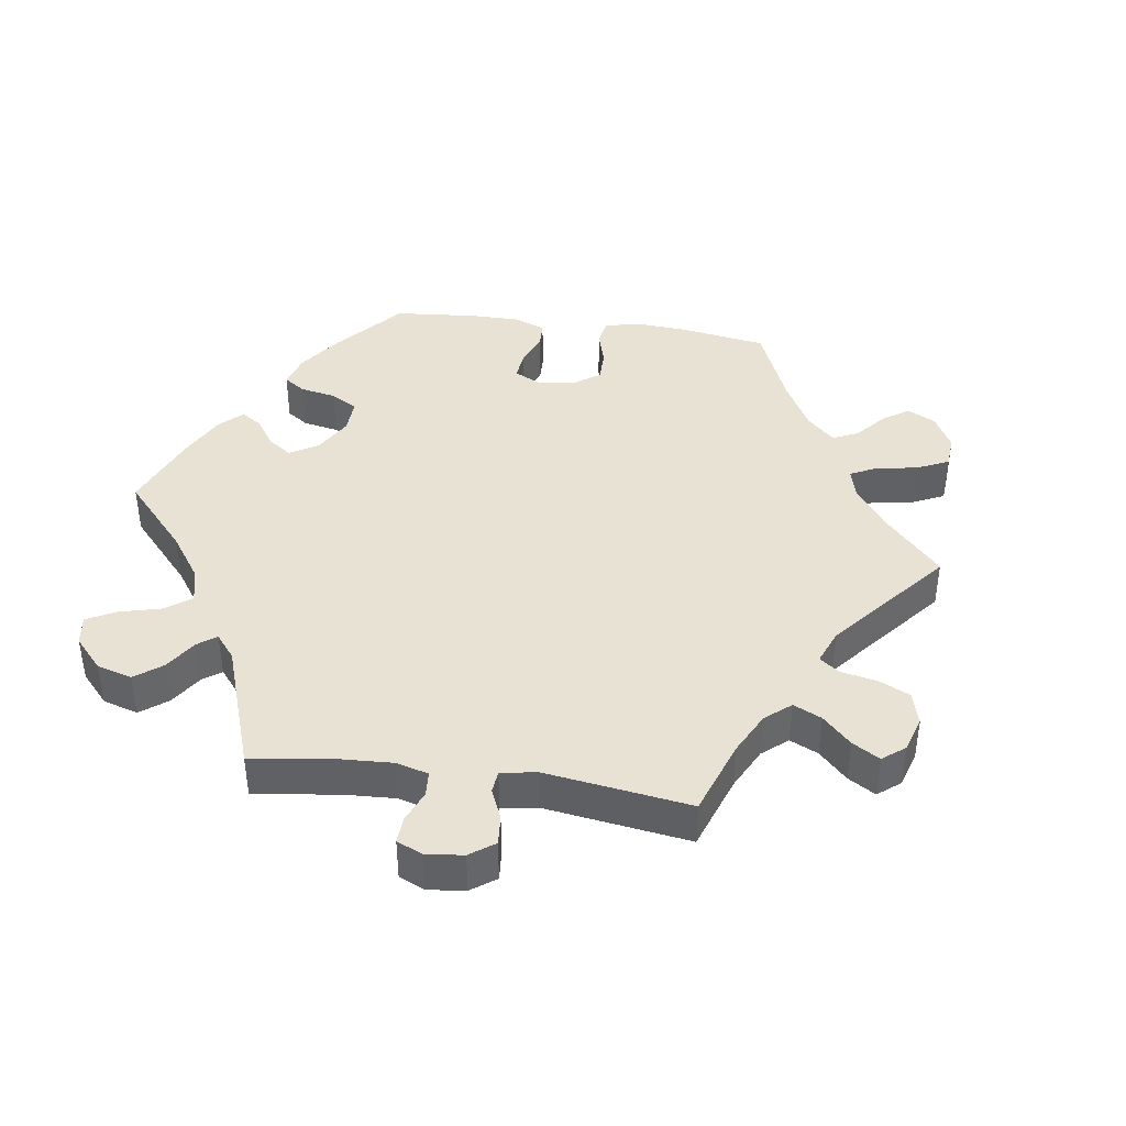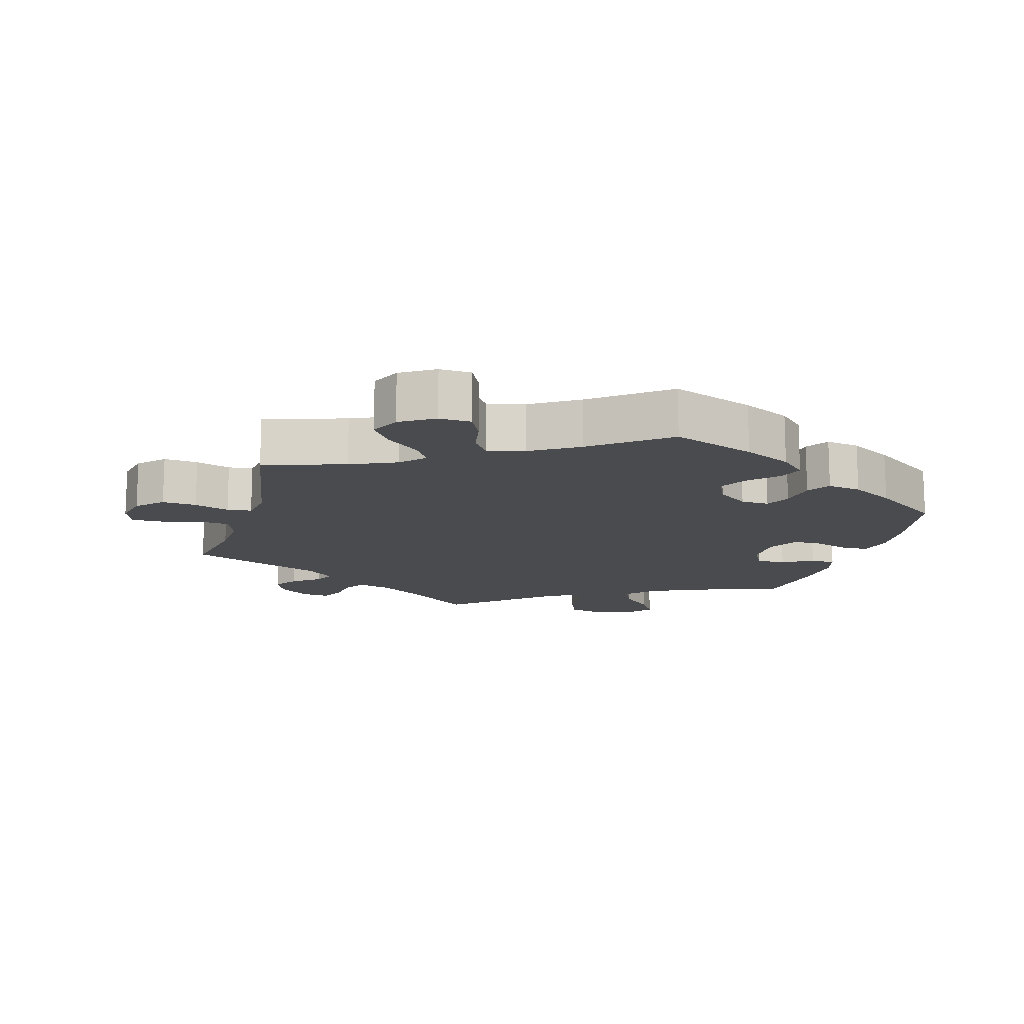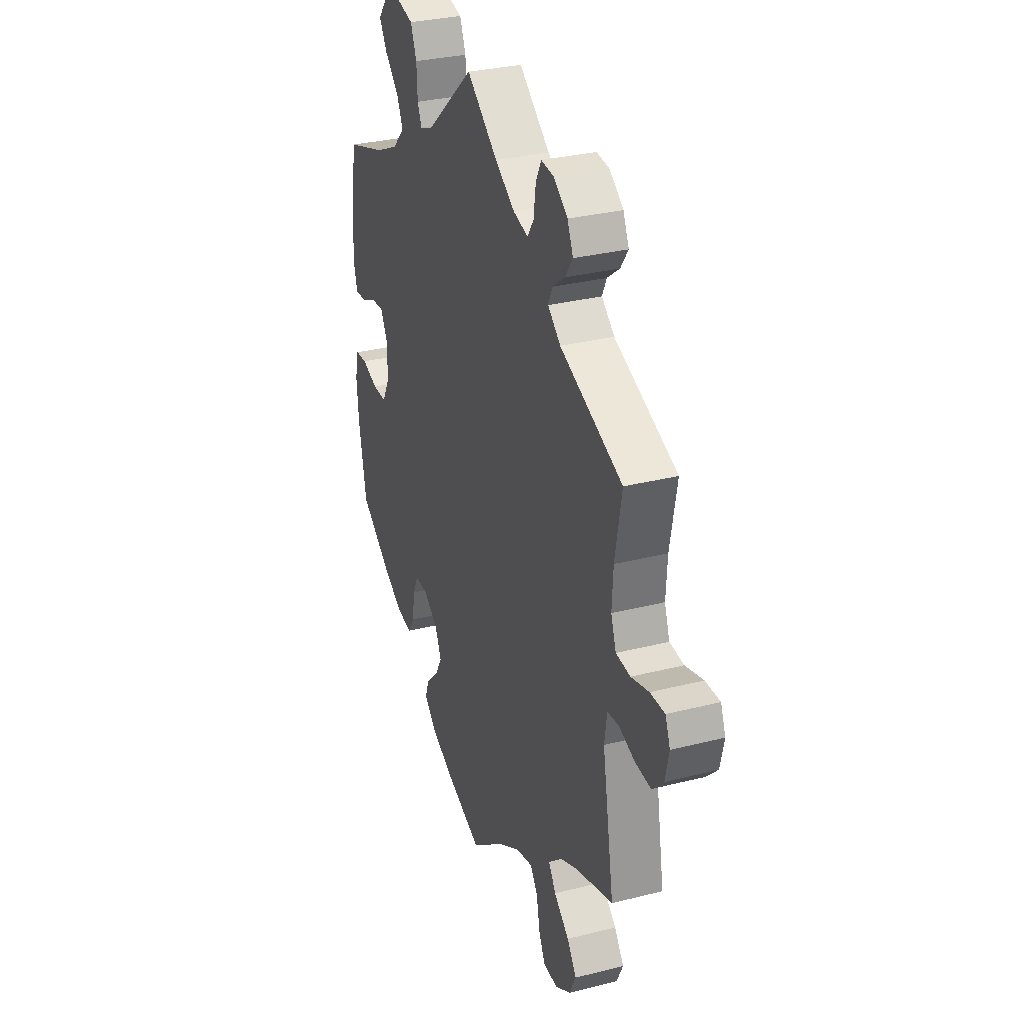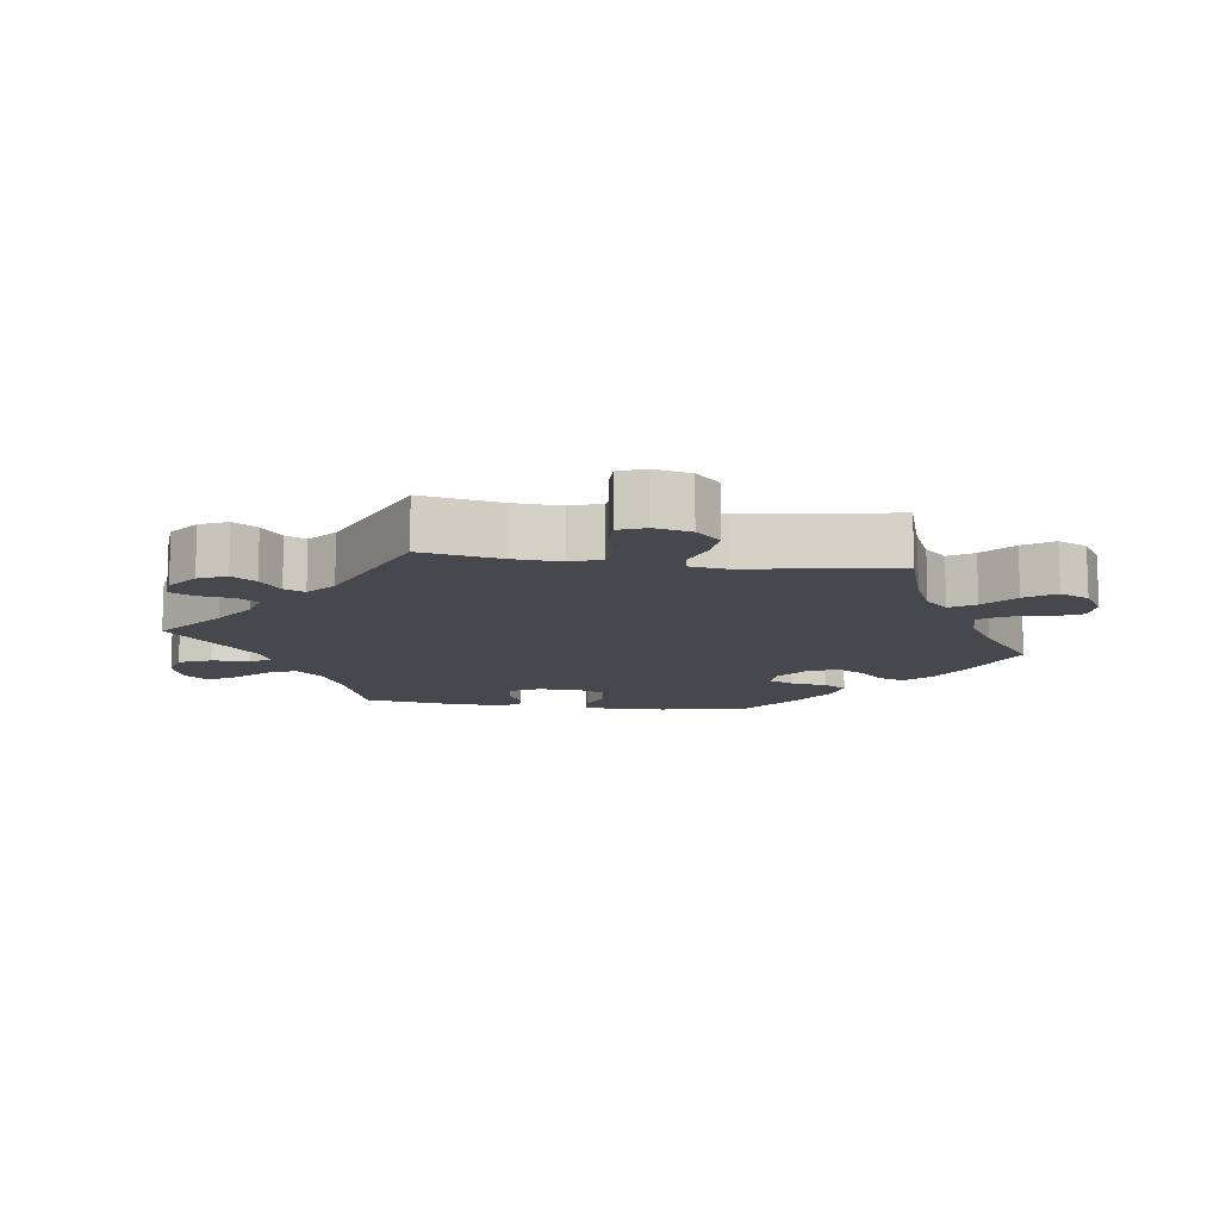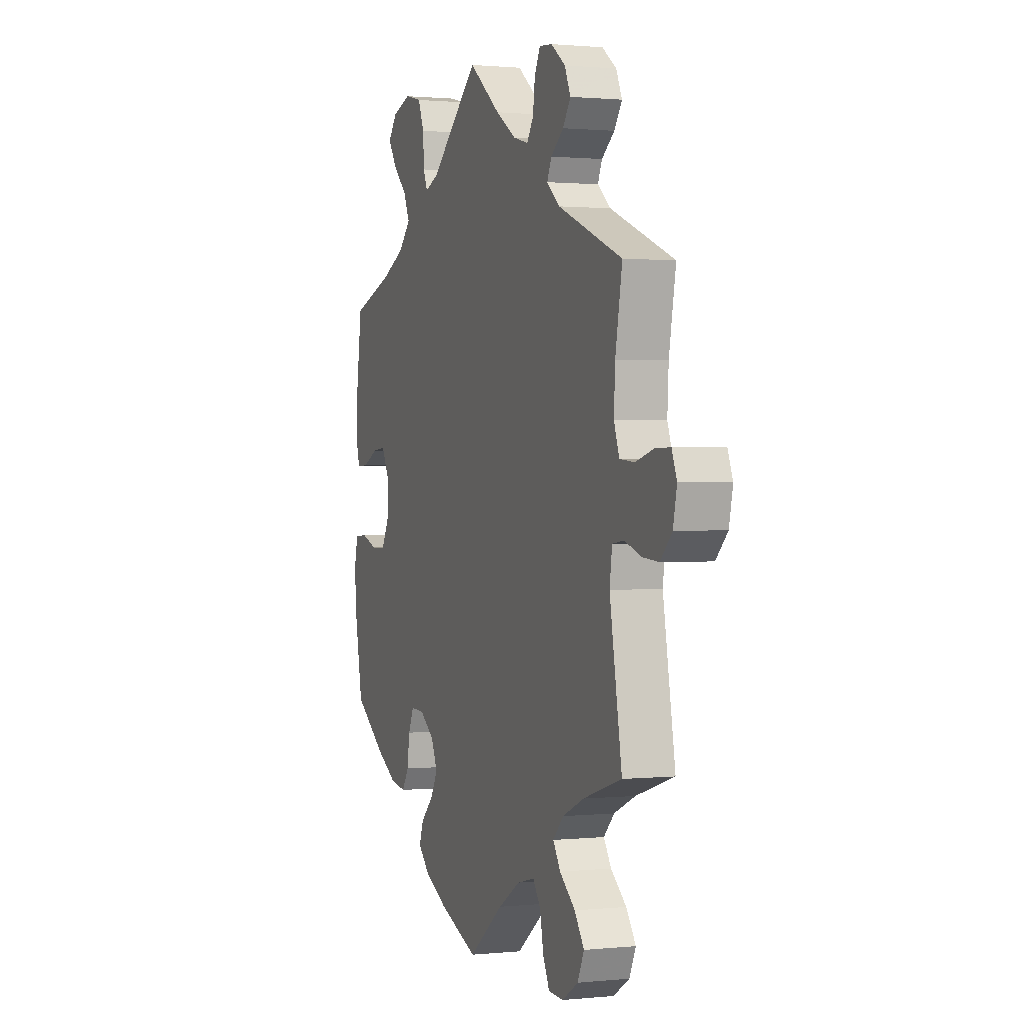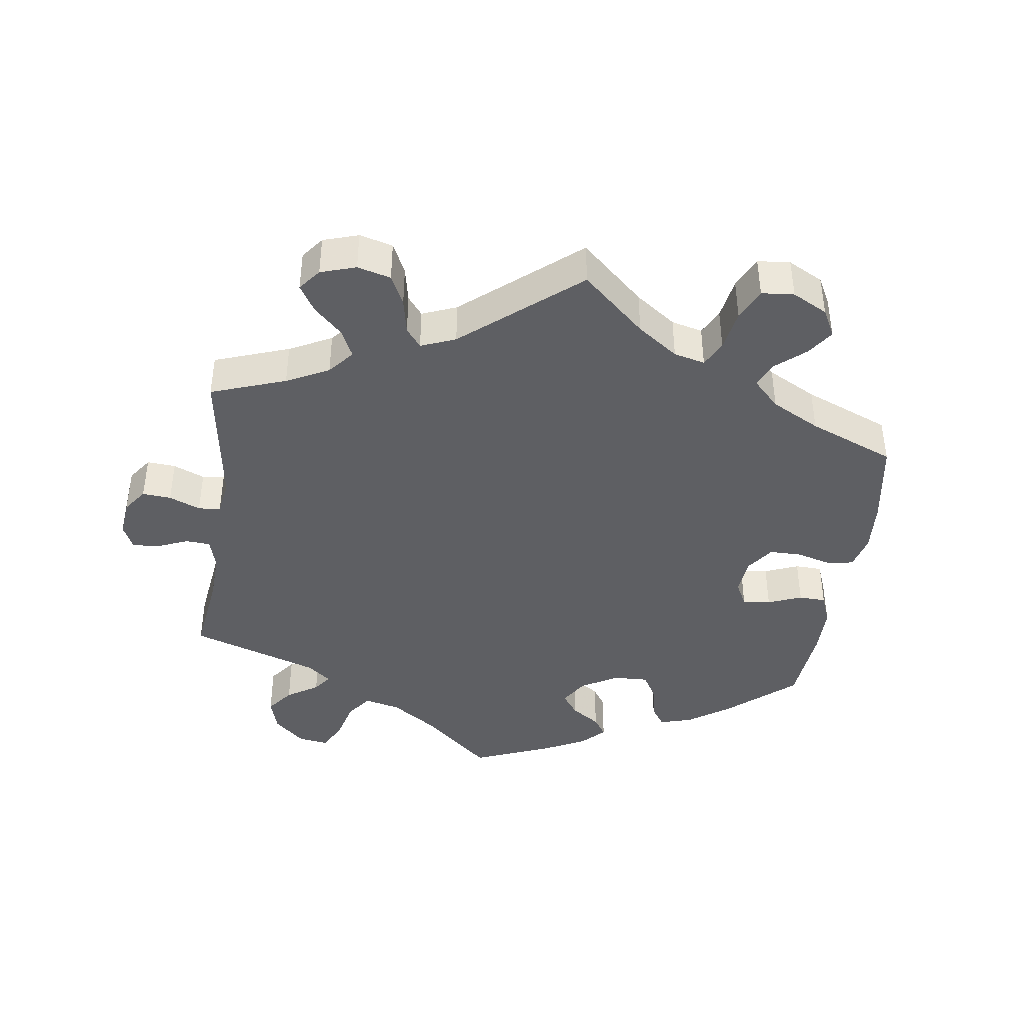
<metadata>
{"format":"obj","ext":"obj","renderer":"f3d","projection":"perspective","resolution":1024,"background":"white","views":[{"elev":40.8,"azim":38.2,"up":"+Y"},{"elev":-13.9,"azim":164.0,"up":"+Y"},{"elev":31.1,"azim":70.1,"up":"+Z"},{"elev":-11.7,"azim":81.8,"up":"+Y"},{"elev":1.1,"azim":69.7,"up":"+Z"},{"elev":-41.1,"azim":112.1,"up":"+Y"}]}
</metadata>
<code>
v 0.575 0.07 0.068
v 0.685 0.07 -0.01
v 0.275 0.07 -0.569
v 0.331 0.07 0.392
v -0.215 0.07 0.499
v 0.416 0.07 -0.537
v -0.355 0.07 0.52
v 0.239 0.07 -0.476
v -0.287 0.07 -0.338
v 0.681 0.07 0.085
v -0.295 0.07 -0.393
v -0.418 0.07 0.091
v -0.218 0.07 0.556
v 0.304 0.07 0.601
v -0.509 0.07 0.064
v -0.288 0.07 0.43
v -0.222 0.07 -0.462
v 0.537 0.07 -0.31
v 0.537 0.07 0.31
v -0.236 0.07 -0.5
v -0.179 0.07 -0.335
v -0.201 0.07 0.467
v -0.559 0.07 0.108
v -0.537 0.07 0.31
v 0.511 0.07 0.119
v -0.328 0.07 0.389
v 0 0.07 -0.62
v -0.381 0.07 0.562
v -0 0.07 0.62
v 0.506 0.07 -0.03
v -0.352 0.07 0.598
v -0.403 0.07 0.354
v 0.303 0.07 0.458
v 0.697 0.07 0.045
v -0.394 0.07 0.047
v -0.394 0.07 -0.018
v -0.433 0.07 -0.383
v -0.157 0.07 0.484
v 0.311 0.07 -0.415
v 0.216 0.07 0.486
v -0.197 0.07 -0.538
v -0.537 0.07 -0.31
v 0.167 0.07 0.499
v -0.557 0.07 -0.05
v 0.335 0.07 -0.452
v 0.344 0.07 -0.614
v 0.633 0.07 0.084
v 0.35 0.07 0.567
v 0.102 0.07 0.541
v 0.262 0.07 0.605
v 0.296 0.07 -0.612
v 0.237 0.07 0.517
v -0.238 0.07 0.604
v 0.112 0.07 -0.534
v 0.385 0.07 -0.493
v -0.125 0.07 -0.573
v -0.368 0.07 -0.42
v -0.562 0.07 -0.179
v 0.289 0.07 0.427
v 0.183 0.07 -0.49
v 0.345 0.07 -0.38
v 0.264 0.07 -0.511
v -0.158 0.07 -0.381
v -0.461 0.07 0.087
v -0.546 0.07 0.062
v -0.292 0.07 0.617
v 0.528 0.07 0.072
v 0.244 0.07 0.569
v -0.518 0.07 -0.047
v -0.269 0.07 -0.299
v 0.344 0.07 0.489
v 0.648 0.07 -0.047
v 0.543 0.07 -0.025
v 0.369 0.07 0.525
v 0.515 0.07 0.191
v -0.465 0.07 -0.065
v -0.226 0.07 -0.301
v -0.308 0.07 0.474
v 0.498 0.07 -0.086
v 0.596 0.07 -0.043
v -0.555 0.07 0.183
v -0.419 0.07 -0.065
v -0.182 0.07 -0.423
v -0.317 0.07 -0.428
v -0.569 0.07 -0.101
v 0.395 0.07 -0.582
v 0.414 0.07 -0.349
v 0.575 -0 0.068
v 0.685 -0 -0.01
v 0.275 -0 -0.569
v 0.331 -0 0.392
v -0.215 -0 0.499
v 0.416 -0 -0.537
v -0.355 -0 0.52
v 0.239 -0 -0.476
v -0.287 -0 -0.338
v 0.681 -0 0.085
v -0.295 -0 -0.393
v -0.418 -0 0.091
v -0.218 -0 0.556
v 0.304 -0 0.601
v -0.509 -0 0.064
v -0.288 -0 0.43
v -0.222 -0 -0.462
v 0.537 -0 -0.31
v 0.537 -0 0.31
v -0.236 -0 -0.5
v -0.179 -0 -0.335
v -0.201 -0 0.467
v -0.559 -0 0.108
v -0.537 -0 0.31
v 0.511 -0 0.119
v -0.328 -0 0.389
v 0 -0 -0.62
v -0.381 -0 0.562
v -0 -0 0.62
v 0.506 -0 -0.03
v -0.352 -0 0.598
v -0.403 -0 0.354
v 0.303 -0 0.458
v 0.697 -0 0.045
v -0.394 -0 0.047
v -0.394 -0 -0.018
v -0.433 -0 -0.383
v -0.157 -0 0.484
v 0.311 -0 -0.415
v 0.216 -0 0.486
v -0.197 -0 -0.538
v -0.537 -0 -0.31
v 0.167 -0 0.499
v -0.557 -0 -0.05
v 0.335 -0 -0.452
v 0.344 -0 -0.614
v 0.633 -0 0.084
v 0.35 -0 0.567
v 0.102 -0 0.541
v 0.262 -0 0.605
v 0.296 -0 -0.612
v 0.237 -0 0.517
v -0.238 -0 0.604
v 0.112 -0 -0.534
v 0.385 -0 -0.493
v -0.125 -0 -0.573
v -0.368 -0 -0.42
v -0.562 -0 -0.179
v 0.289 -0 0.427
v 0.183 -0 -0.49
v 0.345 -0 -0.38
v 0.264 -0 -0.511
v -0.158 -0 -0.381
v -0.461 -0 0.087
v -0.546 -0 0.062
v -0.292 -0 0.617
v 0.528 -0 0.072
v 0.244 -0 0.569
v -0.518 -0 -0.047
v -0.269 -0 -0.299
v 0.344 -0 0.489
v 0.648 -0 -0.047
v 0.543 -0 -0.025
v 0.369 -0 0.525
v 0.515 -0 0.191
v -0.465 -0 -0.065
v -0.226 -0 -0.301
v -0.308 -0 0.474
v 0.498 -0 -0.086
v 0.596 -0 -0.043
v -0.555 -0 0.183
v -0.419 -0 -0.065
v -0.182 -0 -0.423
v -0.317 -0 -0.428
v -0.569 -0 -0.101
v 0.395 -0 -0.582
v 0.414 -0 -0.349
f 38 29 49
f 22 38 49 43
f 66 53 13 5
f 66 5 22
f 31 66 22
f 78 7 28 31
f 16 78 31 22
f 26 16 22 43
f 23 81 24 32
f 64 15 65 23
f 12 64 23 32
f 35 12 32 26
f 85 44 69 76
f 85 76 82
f 58 85 82
f 42 58 82
f 37 42 82 36
f 9 11 84 57
f 70 9 57 37
f 41 20 17 83
f 41 83 63
f 54 27 56 41
f 60 54 41 63
f 8 60 63 21
f 46 51 3 62
f 46 62 8
f 86 46 8
f 45 55 6 86
f 39 45 86 8
f 61 39 8 21
f 79 18 87
f 30 79 87 61
f 2 72 80 73
f 10 34 2 73
f 1 47 10 73
f 67 1 73 30
f 25 67 30 61
f 4 19 75
f 59 4 75 25
f 48 74 71 33
f 48 33 59
f 14 48 59
f 52 68 50 14
f 40 52 14 59
f 36 35 26 43
f 70 37 36 43
f 25 61 21 77
f 59 25 77 70
f 43 40 59 70
f 136 116 125
f 130 136 125 109
f 92 100 140 153
f 109 92 153
f 109 153 118
f 118 115 94 165
f 109 118 165 103
f 130 109 103 113
f 119 111 168 110
f 110 152 102 151
f 119 110 151 99
f 113 119 99 122
f 163 156 131 172
f 169 163 172
f 169 172 145
f 169 145 129
f 123 169 129 124
f 144 171 98 96
f 124 144 96 157
f 170 104 107 128
f 150 170 128
f 128 143 114 141
f 150 128 141 147
f 108 150 147 95
f 149 90 138 133
f 95 149 133
f 95 133 173
f 173 93 142 132
f 95 173 132 126
f 108 95 126 148
f 174 105 166
f 148 174 166 117
f 160 167 159 89
f 160 89 121 97
f 160 97 134 88
f 117 160 88 154
f 148 117 154 112
f 162 106 91
f 112 162 91 146
f 120 158 161 135
f 146 120 135
f 146 135 101
f 101 137 155 139
f 146 101 139 127
f 130 113 122 123
f 130 123 124 157
f 164 108 148 112
f 157 164 112 146
f 157 146 127 130
f 49 136 130 43
f 43 130 127 40
f 40 127 139 52
f 52 139 155 68
f 68 155 137 50
f 50 137 101 14
f 14 101 135 48
f 48 135 161 74
f 74 161 158 71
f 71 158 120 33
f 33 120 146 59
f 59 146 91 4
f 4 91 106 19
f 19 106 162 75
f 75 162 112 25
f 25 112 154 67
f 67 154 88 1
f 1 88 134 47
f 47 134 97 10
f 10 97 121 34
f 34 121 89 2
f 2 89 159 72
f 72 159 167 80
f 80 167 160 73
f 73 160 117 30
f 30 117 166 79
f 79 166 105 18
f 18 105 174 87
f 87 174 148 61
f 61 148 126 39
f 39 126 132 45
f 45 132 142 55
f 55 142 93 6
f 6 93 173 86
f 86 173 133 46
f 46 133 138 51
f 51 138 90 3
f 3 90 149 62
f 62 149 95 8
f 8 95 147 60
f 60 147 141 54
f 54 141 114 27
f 27 114 143 56
f 56 143 128 41
f 41 128 107 20
f 20 107 104 17
f 17 104 170 83
f 83 170 150 63
f 63 150 108 21
f 21 108 164 77
f 77 164 157 70
f 70 157 96 9
f 9 96 98 11
f 11 98 171 84
f 84 171 144 57
f 57 144 124 37
f 37 124 129 42
f 42 129 145 58
f 58 145 172 85
f 85 172 131 44
f 44 131 156 69
f 69 156 163 76
f 76 163 169 82
f 82 169 123 36
f 36 123 122 35
f 35 122 99 12
f 12 99 151 64
f 64 151 102 15
f 15 102 152 65
f 65 152 110 23
f 23 110 168 81
f 81 168 111 24
f 24 111 119 32
f 32 119 113 26
f 26 113 103 16
f 16 103 165 78
f 78 165 94 7
f 7 94 115 28
f 28 115 118 31
f 31 118 153 66
f 66 153 140 53
f 53 140 100 13
f 13 100 92 5
f 5 92 109 22
f 22 109 125 38
f 38 125 116 29
f 29 116 136 49

</code>
